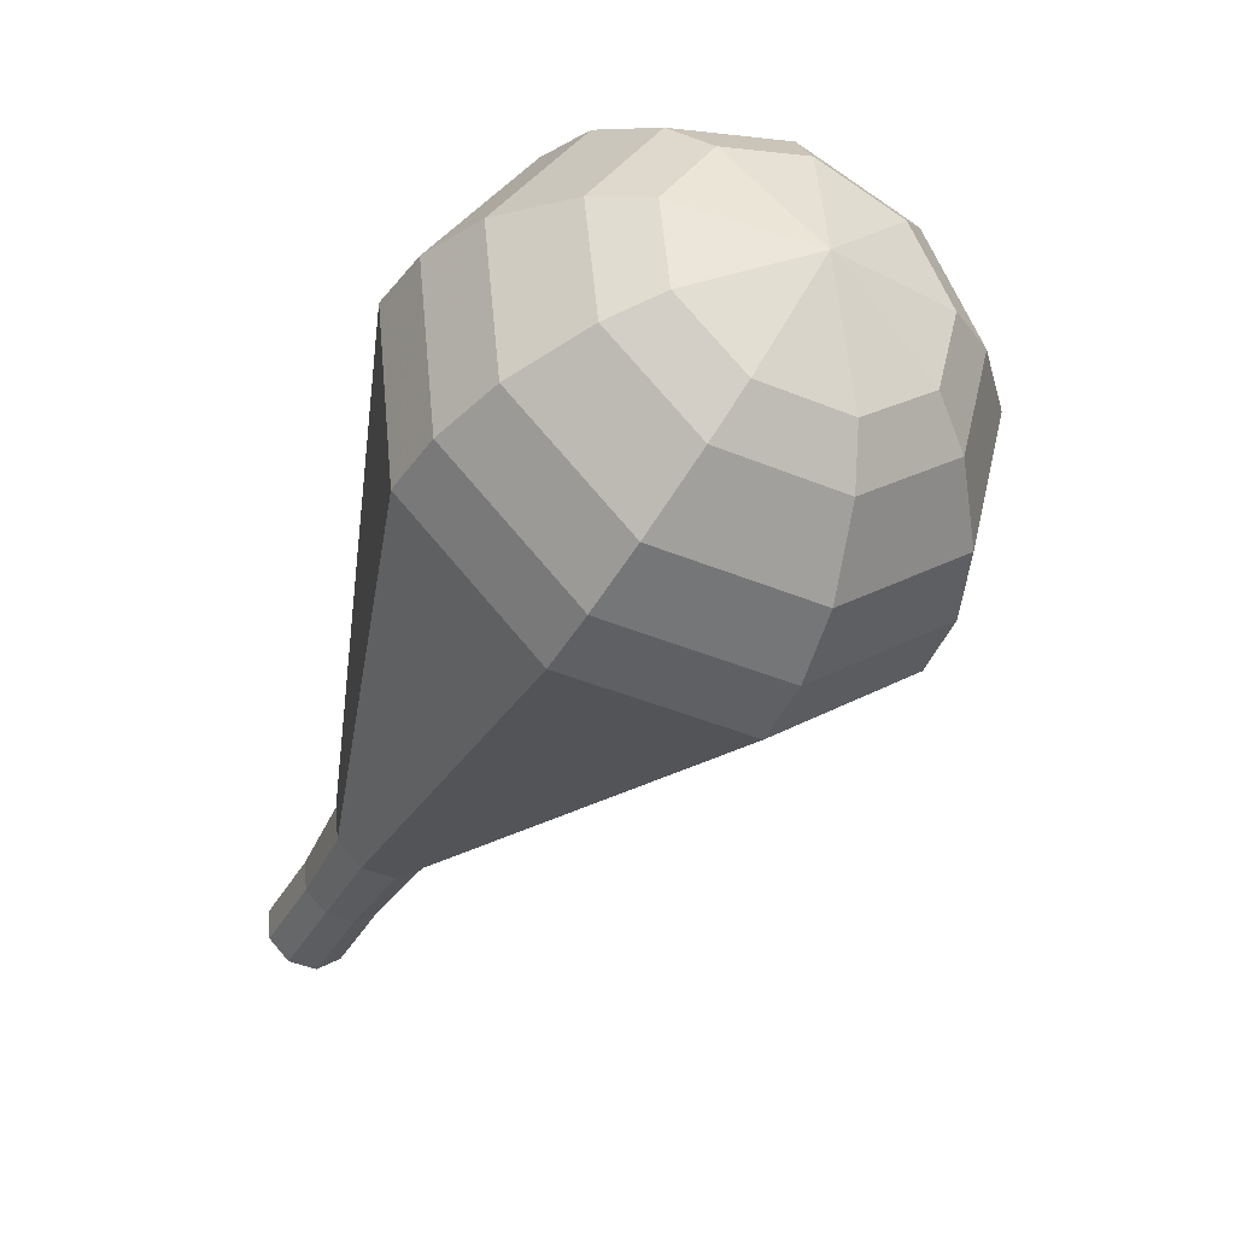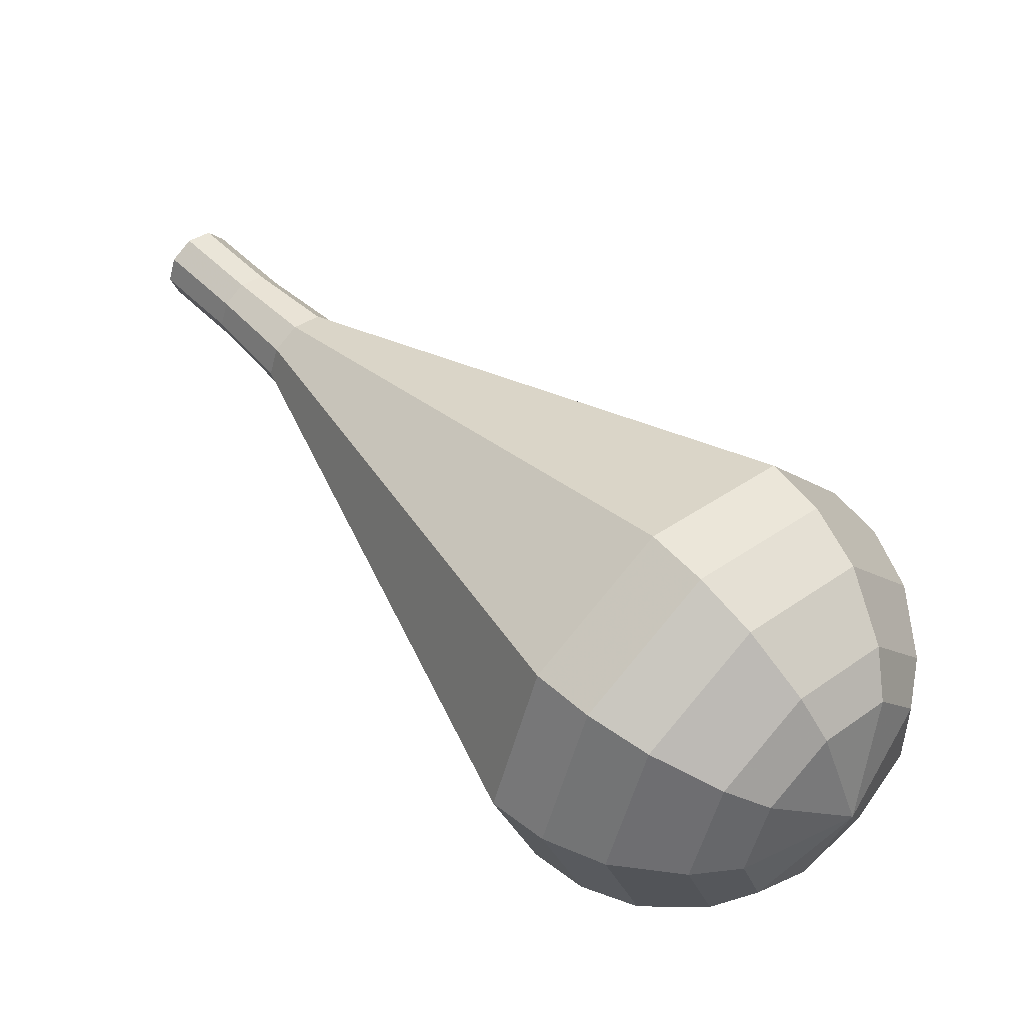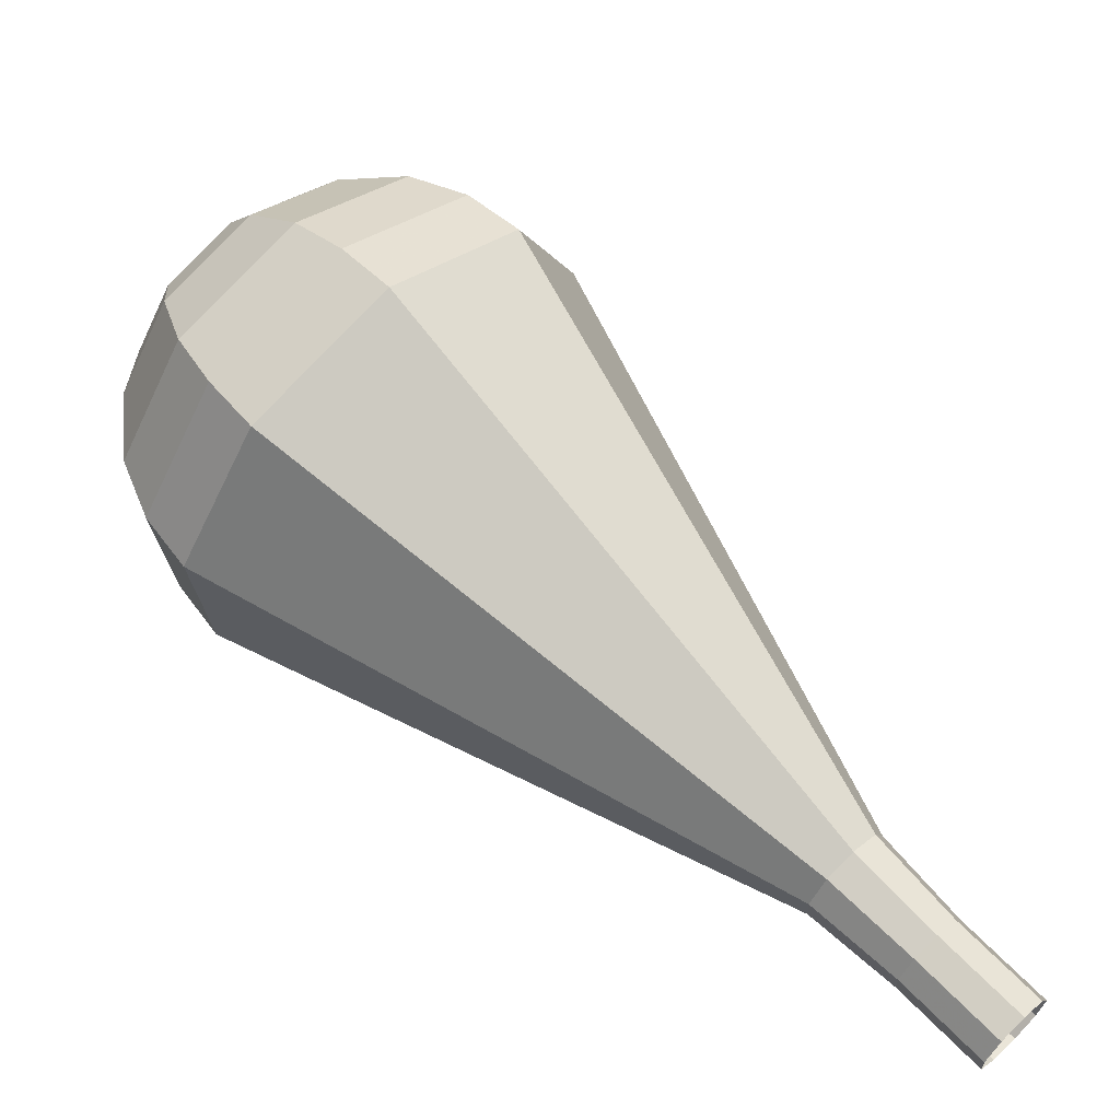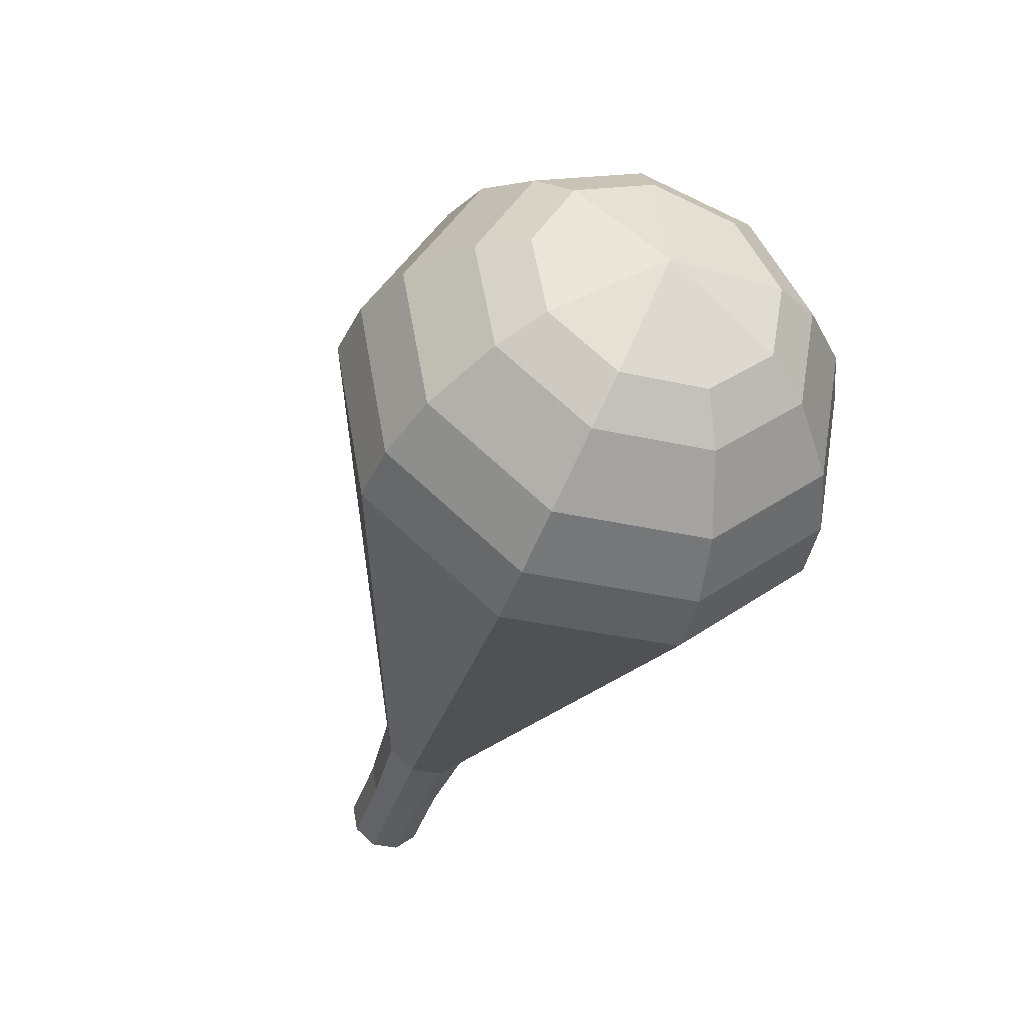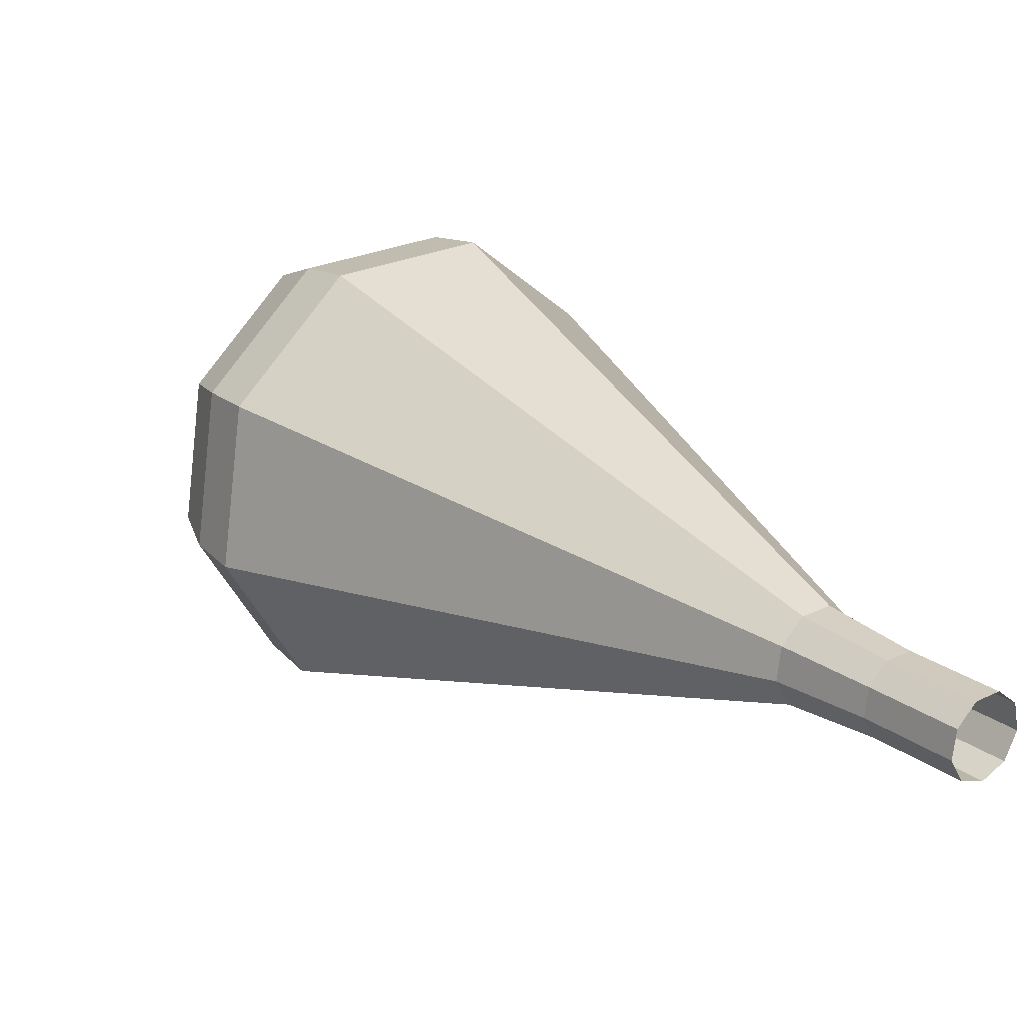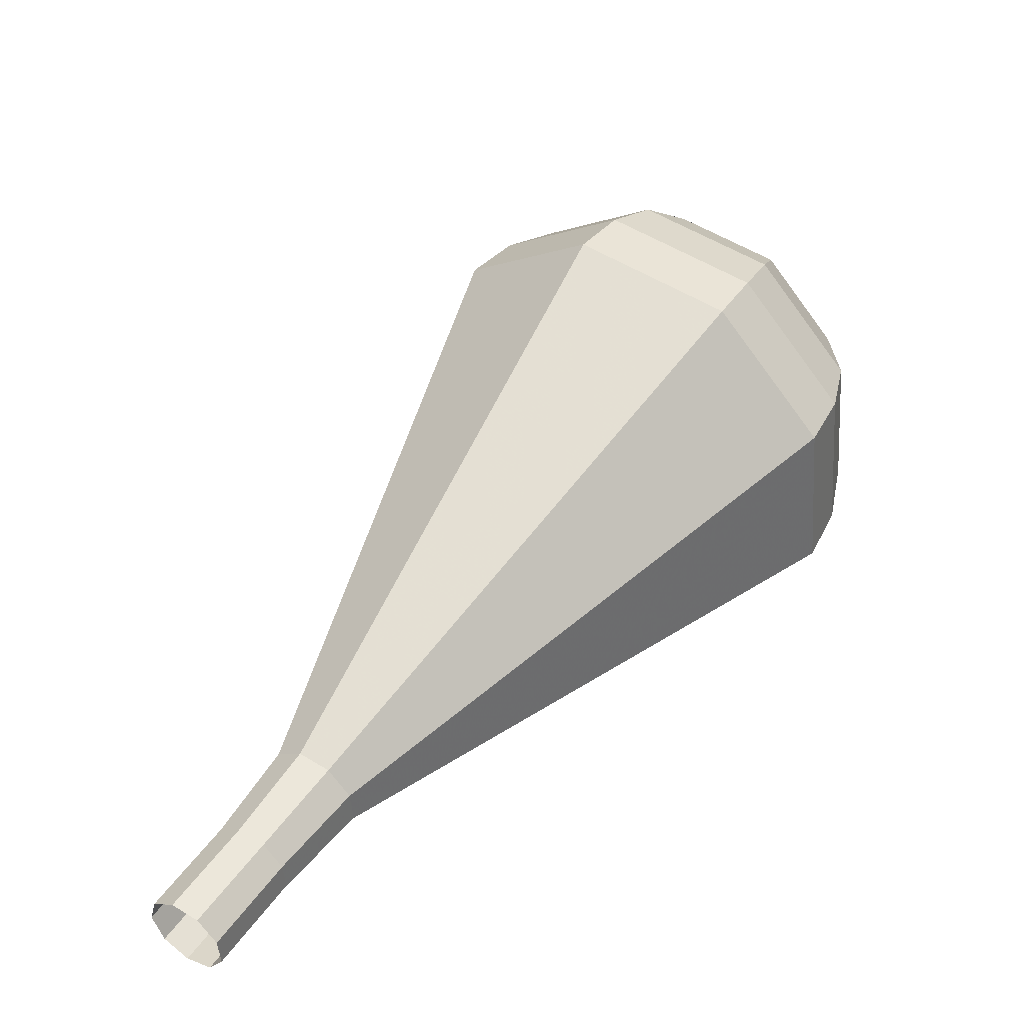
<metadata>
{"format":"obj","ext":"obj","renderer":"f3d","projection":"perspective","resolution":1024,"background":"white","views":[{"elev":13.5,"azim":76.5,"up":"+Z"},{"elev":71.7,"azim":0.2,"up":"+Y"},{"elev":-44.0,"azim":-176.3,"up":"+Z"},{"elev":-20.0,"azim":27.7,"up":"+Y"},{"elev":-38.9,"azim":-126.9,"up":"+Z"},{"elev":26.9,"azim":-101.3,"up":"+Y"}]}
</metadata>
<code>
g tube1
v NaN NaN NaN
v NaN NaN NaN
v NaN NaN NaN
v NaN NaN NaN
v NaN NaN NaN
v NaN NaN NaN
v NaN NaN NaN
v NaN NaN NaN
v NaN NaN NaN
v NaN NaN NaN
v 109.1 119.3 163
v 109.5 119.8 162.4
v 109.5 120.6 162.1
v 109.1 121.3 162.2
v 108.5 121.6 162.7
v 108 121.4 163.3
v 107.8 120.8 163.8
v 108 119.9 163.9
v 108.5 119.4 163.6
v 109.1 119.3 163
v 111.2 120.1 165
v 111.6 120.6 164.5
v 111.6 121.4 164.1
v 111.2 122.1 164.3
v 110.5 122.5 164.7
v 110 122.2 165.4
v 109.8 121.6 165.8
v 110 120.8 165.9
v 110.6 120.2 165.6
v 111.2 120.1 165
v 113.3 120.7 167.1
v 113.8 121.3 166.4
v 113.8 122.2 166.1
v 113.3 123.1 166.2
v 112.6 123.5 166.7
v 111.9 123.2 167.5
v 111.7 122.4 168
v 111.9 121.5 168.2
v 112.6 120.8 167.8
v 113.3 120.7 167.1
v 115.7 120.6 169.2
v 116.5 121.6 168
v 116.5 123.1 167.4
v 115.7 124.6 167.6
v 114.5 125.3 168.6
v 113.4 124.8 169.8
v 113 123.5 170.7
v 113.4 121.9 171
v 114.5 120.7 170.3
v 115.7 120.6 169.2
v 118.1 120.5 171.2
v 119.2 121.8 169.6
v 119.2 124 168.7
v 118.1 126.1 169
v 116.4 127.1 170.4
v 114.9 126.5 172.1
v 114.3 124.6 173.4
v 114.9 122.3 173.7
v 116.4 120.7 172.9
v 118.1 120.5 171.2
v 123 120.3 175.4
v 124.7 122.4 172.8
v 124.7 125.9 171.4
v 122.9 129.1 171.9
v 120.2 130.6 174
v 117.8 129.7 176.7
v 116.9 126.7 178.8
v 117.8 123.1 179.3
v 120.2 120.6 177.9
v 123 120.3 175.4
v 127.8 120 179.5
v 130.2 122.9 176
v 130.2 127.7 174.1
v 127.7 132.1 174.8
v 124 134.2 177.6
v 120.7 132.9 181.4
v 119.5 128.8 184.2
v 120.8 123.9 184.9
v 124.1 120.4 183
v 127.8 120 179.5
v 129 120.8 180.8
v 131.3 123.5 177.4
v 131.3 128.2 175.6
v 128.9 132.5 176.2
v 125.3 134.5 179
v 122.1 133.2 182.6
v 120.9 129.3 185.4
v 122.2 124.5 186
v 125.4 121.2 184.2
v 129 120.8 180.8
v 130 122 182.1
v 132 124.5 179
v 132 128.6 177.4
v 129.9 132.5 178
v 126.7 134.2 180.4
v 123.9 133.1 183.7
v 122.8 129.6 186.2
v 123.9 125.3 186.7
v 126.7 122.3 185.1
v 130 122 182.1
v 130.7 123.9 183.4
v 132.2 125.8 181
v 132.2 129 179.8
v 130.6 131.9 180.2
v 128.1 133.3 182.1
v 126 132.4 184.6
v 125.2 129.7 186.5
v 126 126.5 186.9
v 128.2 124.2 185.7
v 130.7 123.9 183.4
v 130.8 125.4 184
v 132 126.8 182.3
v 131.9 129.1 181.4
v 130.8 131.3 181.7
v 129 132.3 183.1
v 127.4 131.6 184.9
v 126.8 129.7 186.3
v 127.4 127.3 186.6
v 129 125.6 185.7
v 130.8 125.4 184
v 130.1 129 184.6
v 130.1 129 184.6
v 130.1 129 184.6
v 130.1 129 184.6
v 130.1 129 184.6
v 130.1 129 184.6
v 130.1 129 184.6
v 130.1 129 184.6
v 130.1 129 184.6
v 130.1 129 184.6
f 1 2 12
f 12 11 1
f 2 3 13
f 13 12 2
f 3 4 14
f 14 13 3
f 4 5 15
f 15 14 4
f 5 6 16
f 16 15 5
f 6 7 17
f 17 16 6
f 7 8 18
f 18 17 7
f 8 9 19
f 19 18 8
f 9 10 20
f 20 19 9
f 11 12 22
f 22 21 11
f 12 13 23
f 23 22 12
f 13 14 24
f 24 23 13
f 14 15 25
f 25 24 14
f 15 16 26
f 26 25 15
f 16 17 27
f 27 26 16
f 17 18 28
f 28 27 17
f 18 19 29
f 29 28 18
f 19 20 30
f 30 29 19
f 21 22 32
f 32 31 21
f 22 23 33
f 33 32 22
f 23 24 34
f 34 33 23
f 24 25 35
f 35 34 24
f 25 26 36
f 36 35 25
f 26 27 37
f 37 36 26
f 27 28 38
f 38 37 27
f 28 29 39
f 39 38 28
f 29 30 40
f 40 39 29
f 31 32 42
f 42 41 31
f 32 33 43
f 43 42 32
f 33 34 44
f 44 43 33
f 34 35 45
f 45 44 34
f 35 36 46
f 46 45 35
f 36 37 47
f 47 46 36
f 37 38 48
f 48 47 37
f 38 39 49
f 49 48 38
f 39 40 50
f 50 49 39
f 41 42 52
f 52 51 41
f 42 43 53
f 53 52 42
f 43 44 54
f 54 53 43
f 44 45 55
f 55 54 44
f 45 46 56
f 56 55 45
f 46 47 57
f 57 56 46
f 47 48 58
f 58 57 47
f 48 49 59
f 59 58 48
f 49 50 60
f 60 59 49
f 51 52 62
f 62 61 51
f 52 53 63
f 63 62 52
f 53 54 64
f 64 63 53
f 54 55 65
f 65 64 54
f 55 56 66
f 66 65 55
f 56 57 67
f 67 66 56
f 57 58 68
f 68 67 57
f 58 59 69
f 69 68 58
f 59 60 70
f 70 69 59
f 61 62 72
f 72 71 61
f 62 63 73
f 73 72 62
f 63 64 74
f 74 73 63
f 64 65 75
f 75 74 64
f 65 66 76
f 76 75 65
f 66 67 77
f 77 76 66
f 67 68 78
f 78 77 67
f 68 69 79
f 79 78 68
f 69 70 80
f 80 79 69
f 71 72 82
f 82 81 71
f 72 73 83
f 83 82 72
f 73 74 84
f 84 83 73
f 74 75 85
f 85 84 74
f 75 76 86
f 86 85 75
f 76 77 87
f 87 86 76
f 77 78 88
f 88 87 77
f 78 79 89
f 89 88 78
f 79 80 90
f 90 89 79
f 81 82 92
f 92 91 81
f 82 83 93
f 93 92 82
f 83 84 94
f 94 93 83
f 84 85 95
f 95 94 84
f 85 86 96
f 96 95 85
f 86 87 97
f 97 96 86
f 87 88 98
f 98 97 87
f 88 89 99
f 99 98 88
f 89 90 100
f 100 99 89
f 91 92 102
f 102 101 91
f 92 93 103
f 103 102 92
f 93 94 104
f 104 103 93
f 94 95 105
f 105 104 94
f 95 96 106
f 106 105 95
f 96 97 107
f 107 106 96
f 97 98 108
f 108 107 97
f 98 99 109
f 109 108 98
f 99 100 110
f 110 109 99
f 101 102 112
f 112 111 101
f 102 103 113
f 113 112 102
f 103 104 114
f 114 113 103
f 104 105 115
f 115 114 104
f 105 106 116
f 116 115 105
f 106 107 117
f 117 116 106
f 107 108 118
f 118 117 107
f 108 109 119
f 119 118 108
f 109 110 120
f 120 119 109
f 111 112 122
f 122 121 111
f 112 113 123
f 123 122 112
f 113 114 124
f 124 123 113
f 114 115 125
f 125 124 114
f 115 116 126
f 126 125 115
f 116 117 127
f 127 126 116
f 117 118 128
f 128 127 117
f 118 119 129
f 129 128 118
f 119 120 130
f 130 129 119

</code>
